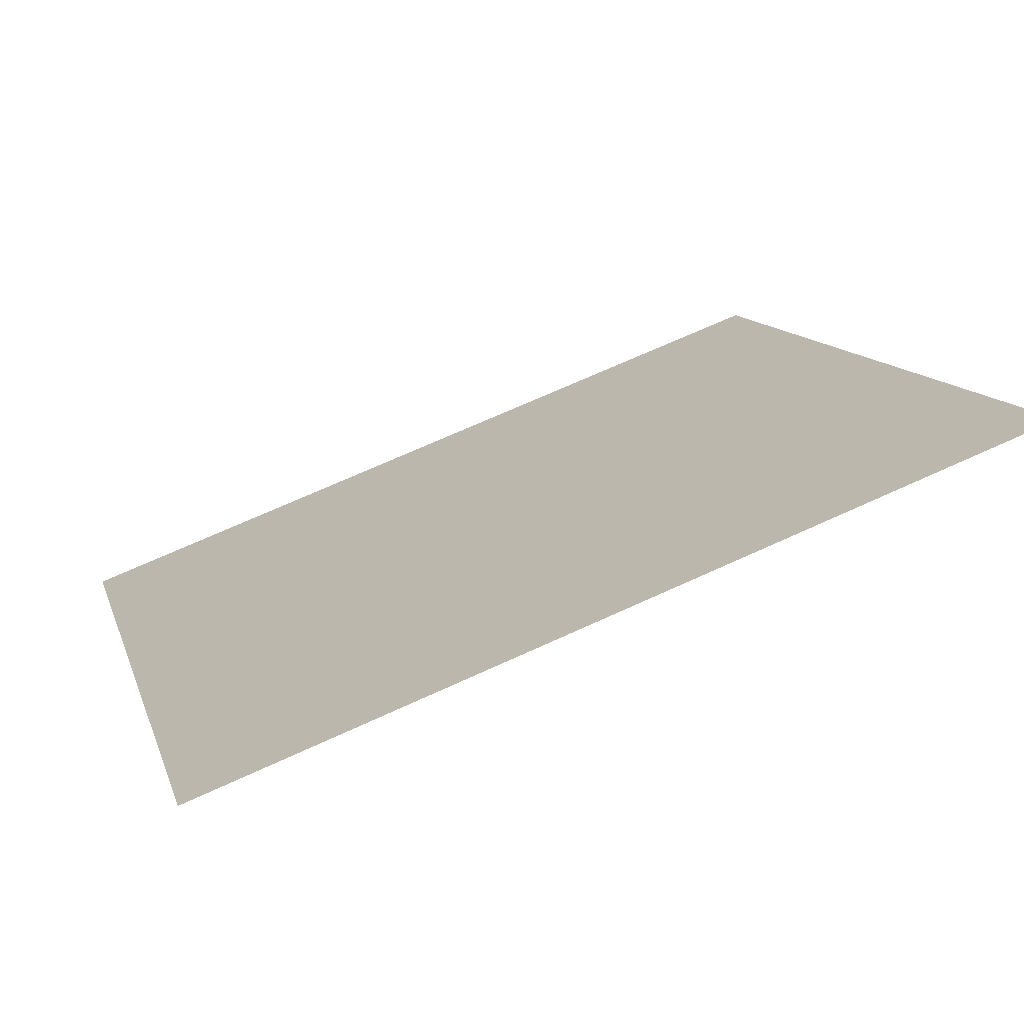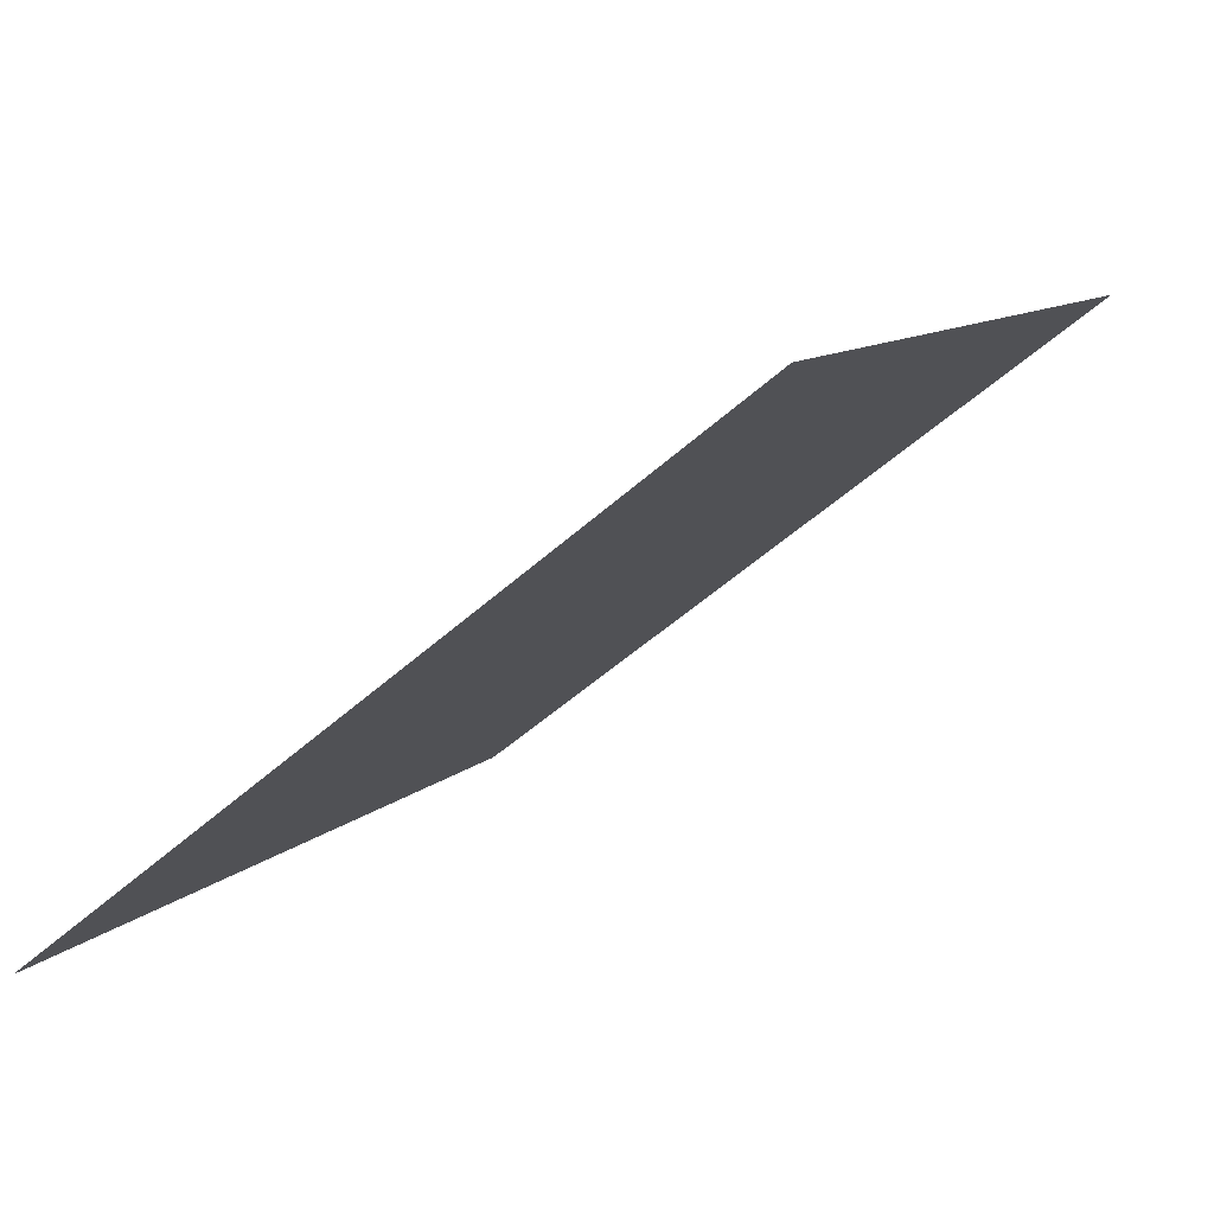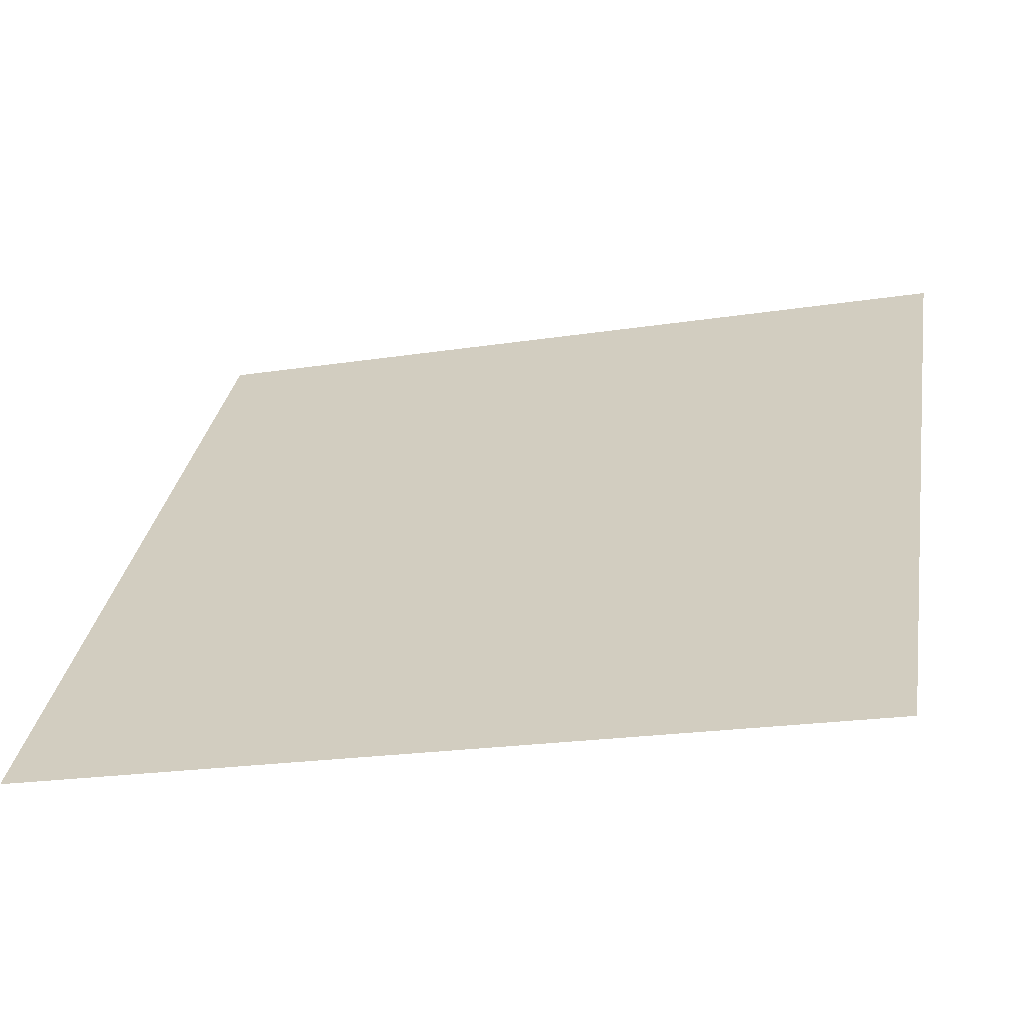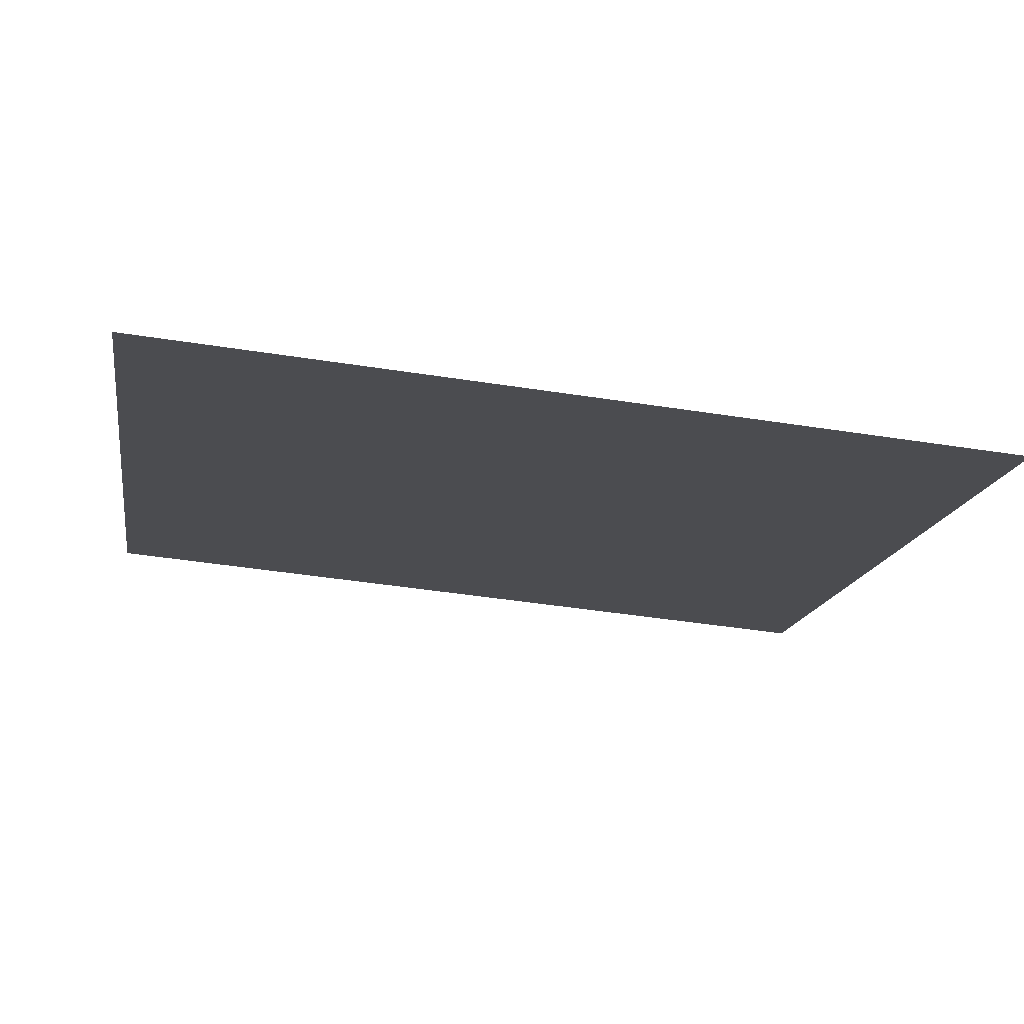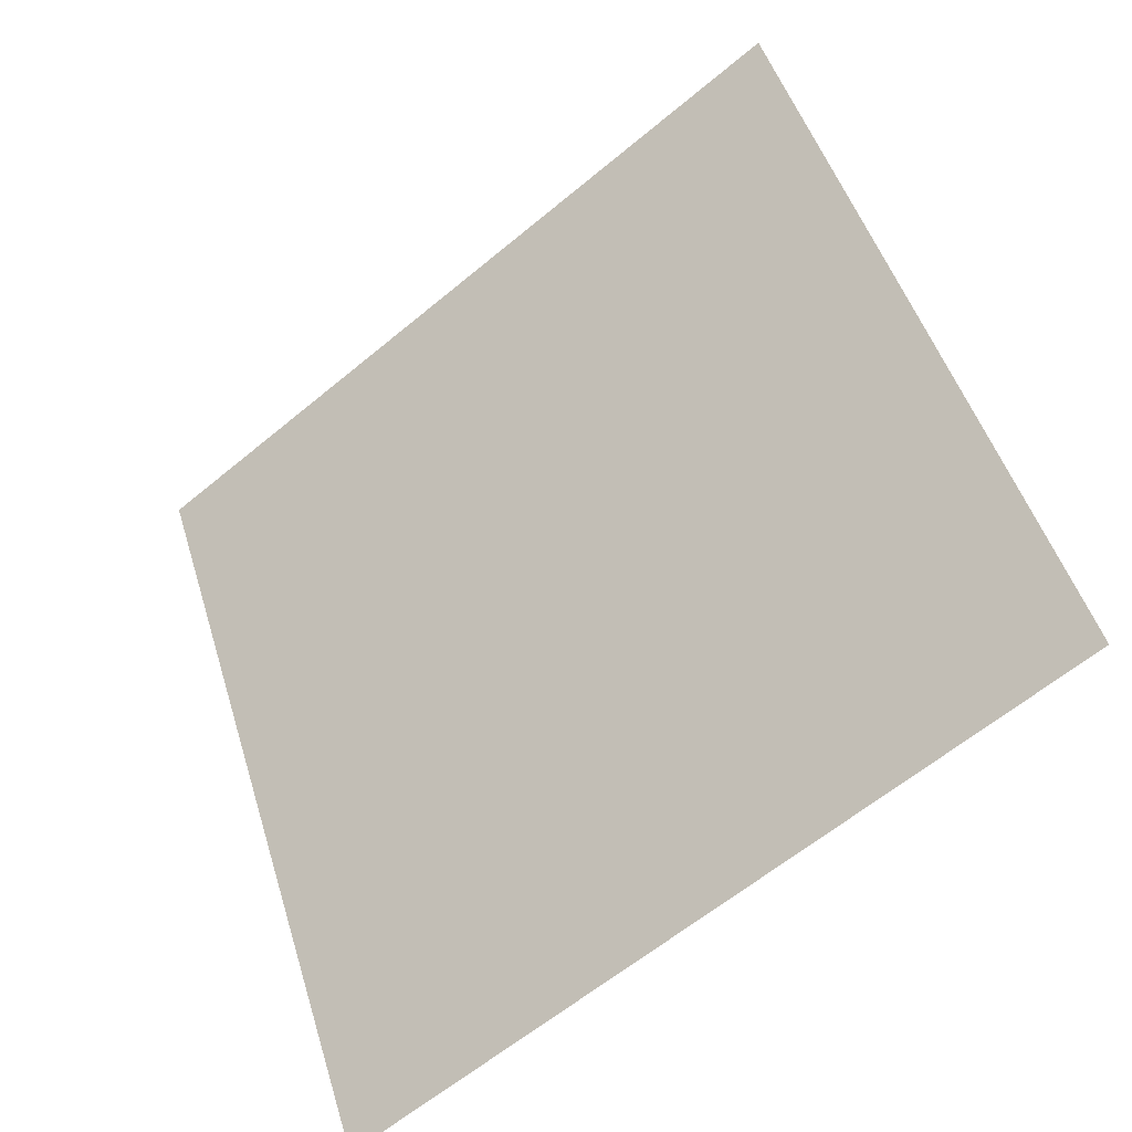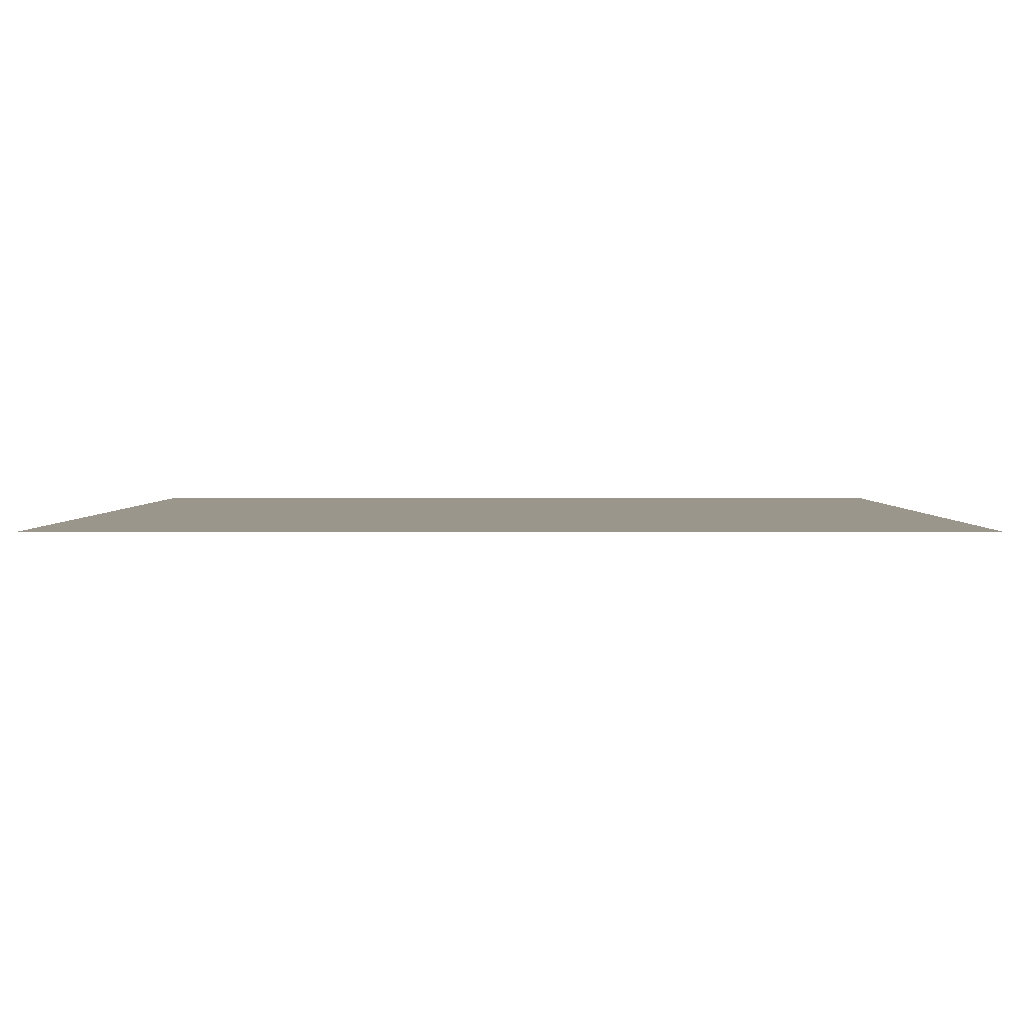
<metadata>
{"format":"obj","ext":"obj","renderer":"f3d","projection":"perspective","resolution":1024,"background":"white","views":[{"elev":67.2,"azim":153.9,"up":"+Z"},{"elev":-52.0,"azim":43.0,"up":"+Z"},{"elev":-23.7,"azim":13.9,"up":"+Z"},{"elev":-51.8,"azim":170.2,"up":"+Y"},{"elev":50.3,"azim":-106.3,"up":"+Y"},{"elev":-50.9,"azim":-0.9,"up":"+Z"}]}
</metadata>
<code>
v -0.1203 0.9264 0.6922
v -0.1269 0.9266 0.6923
v -0.1268 0.9305 0.6975
v -0.1202 0.9304 0.6975
f 4 3 2 1

</code>
